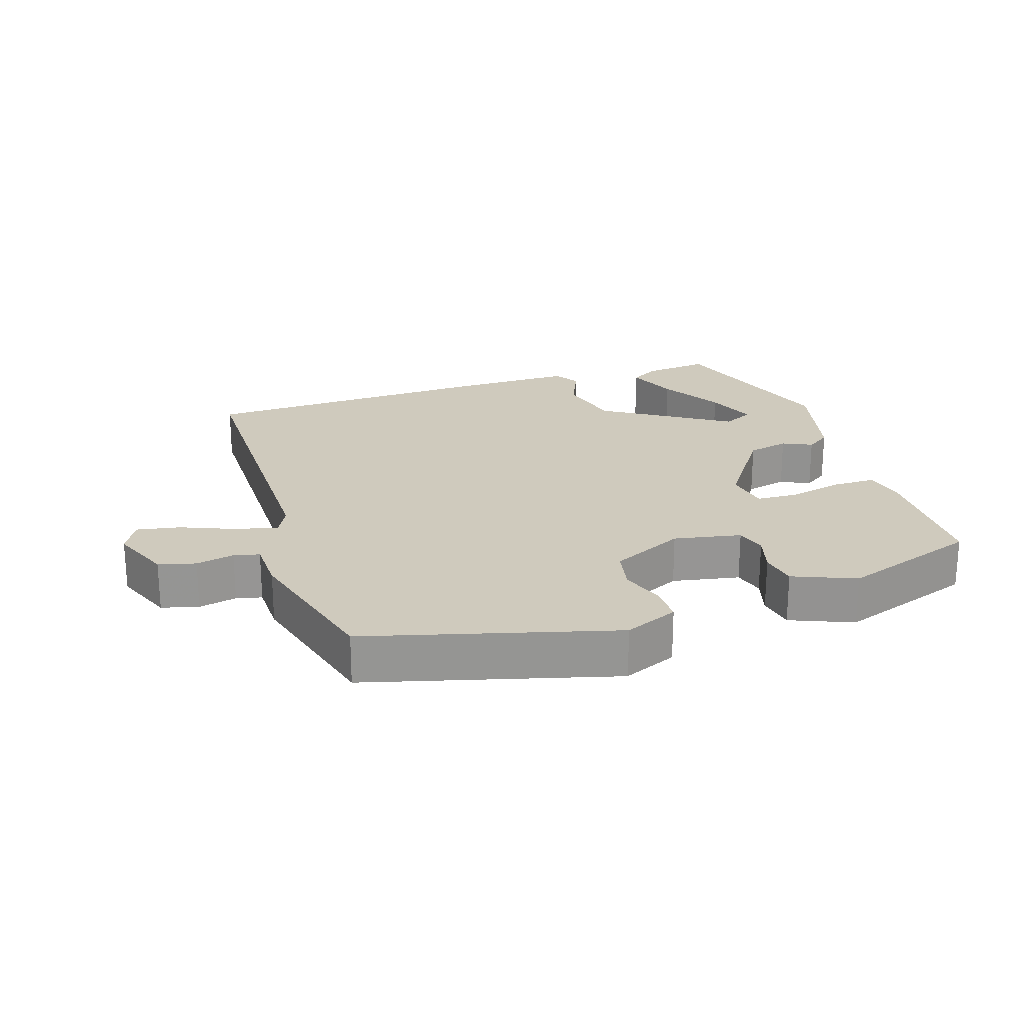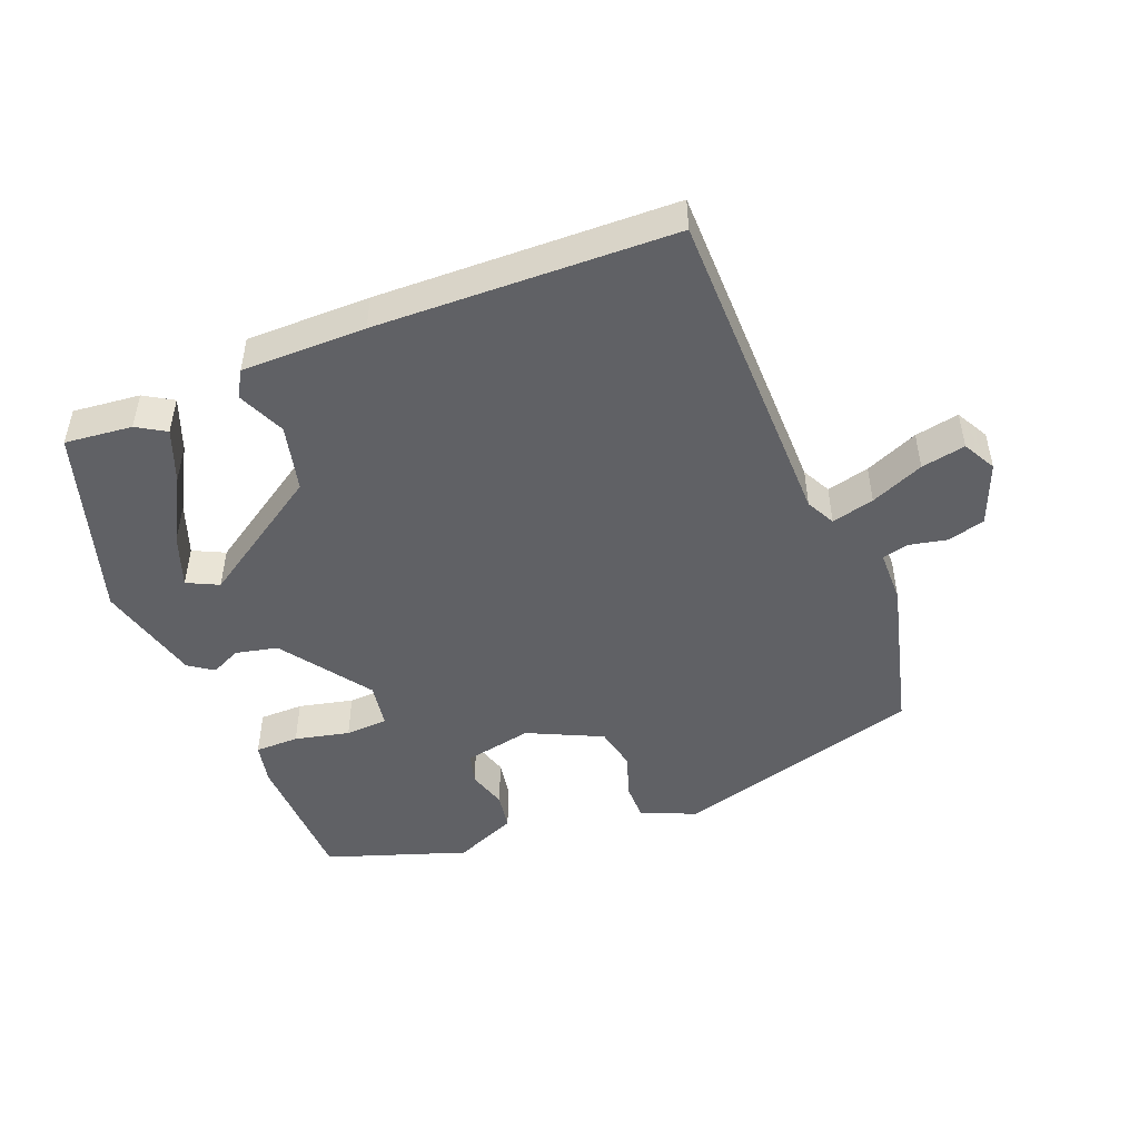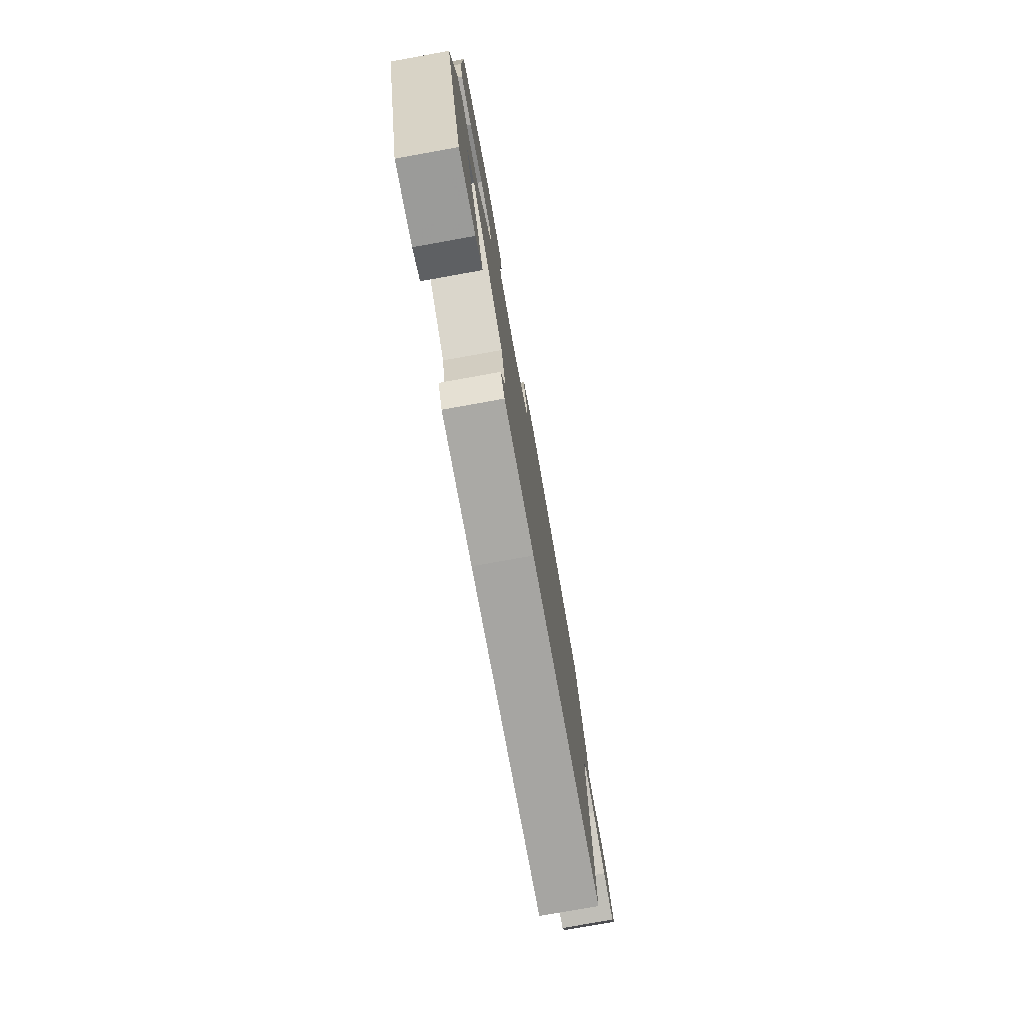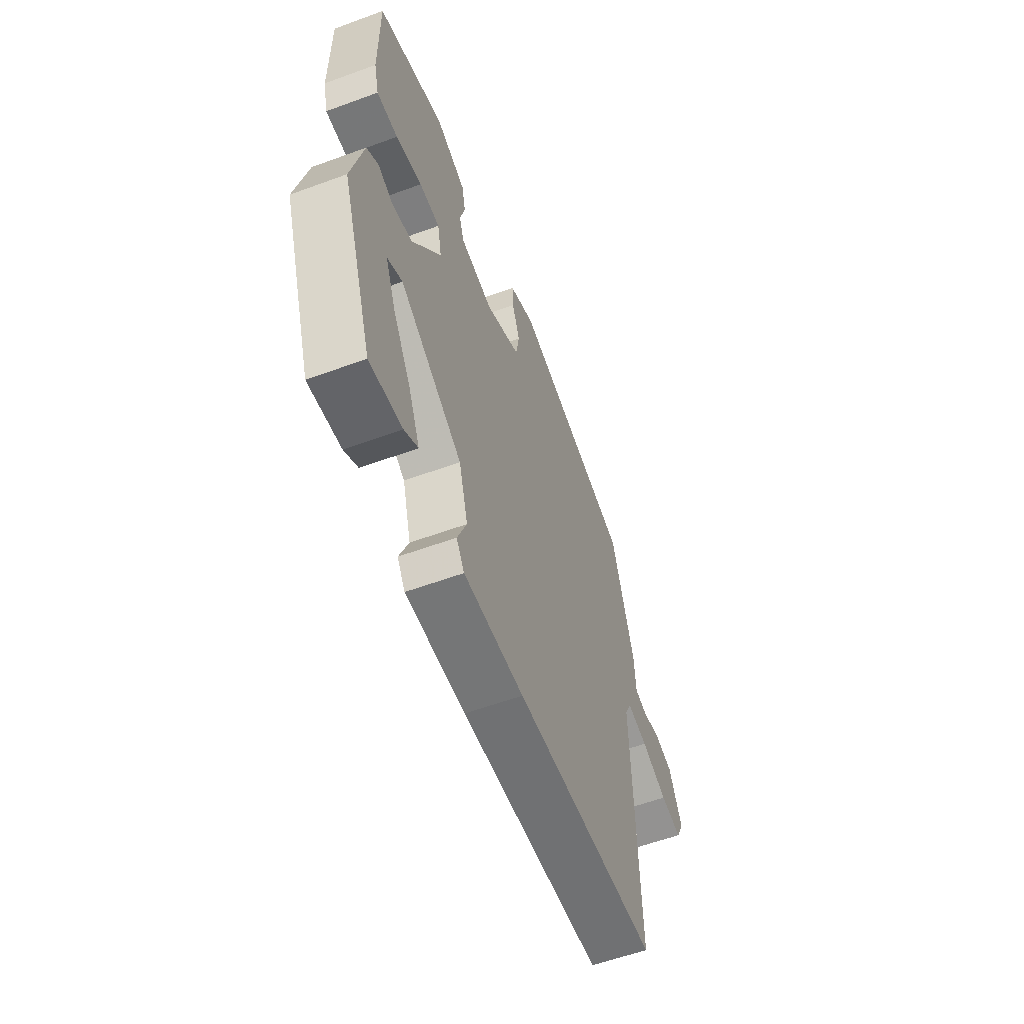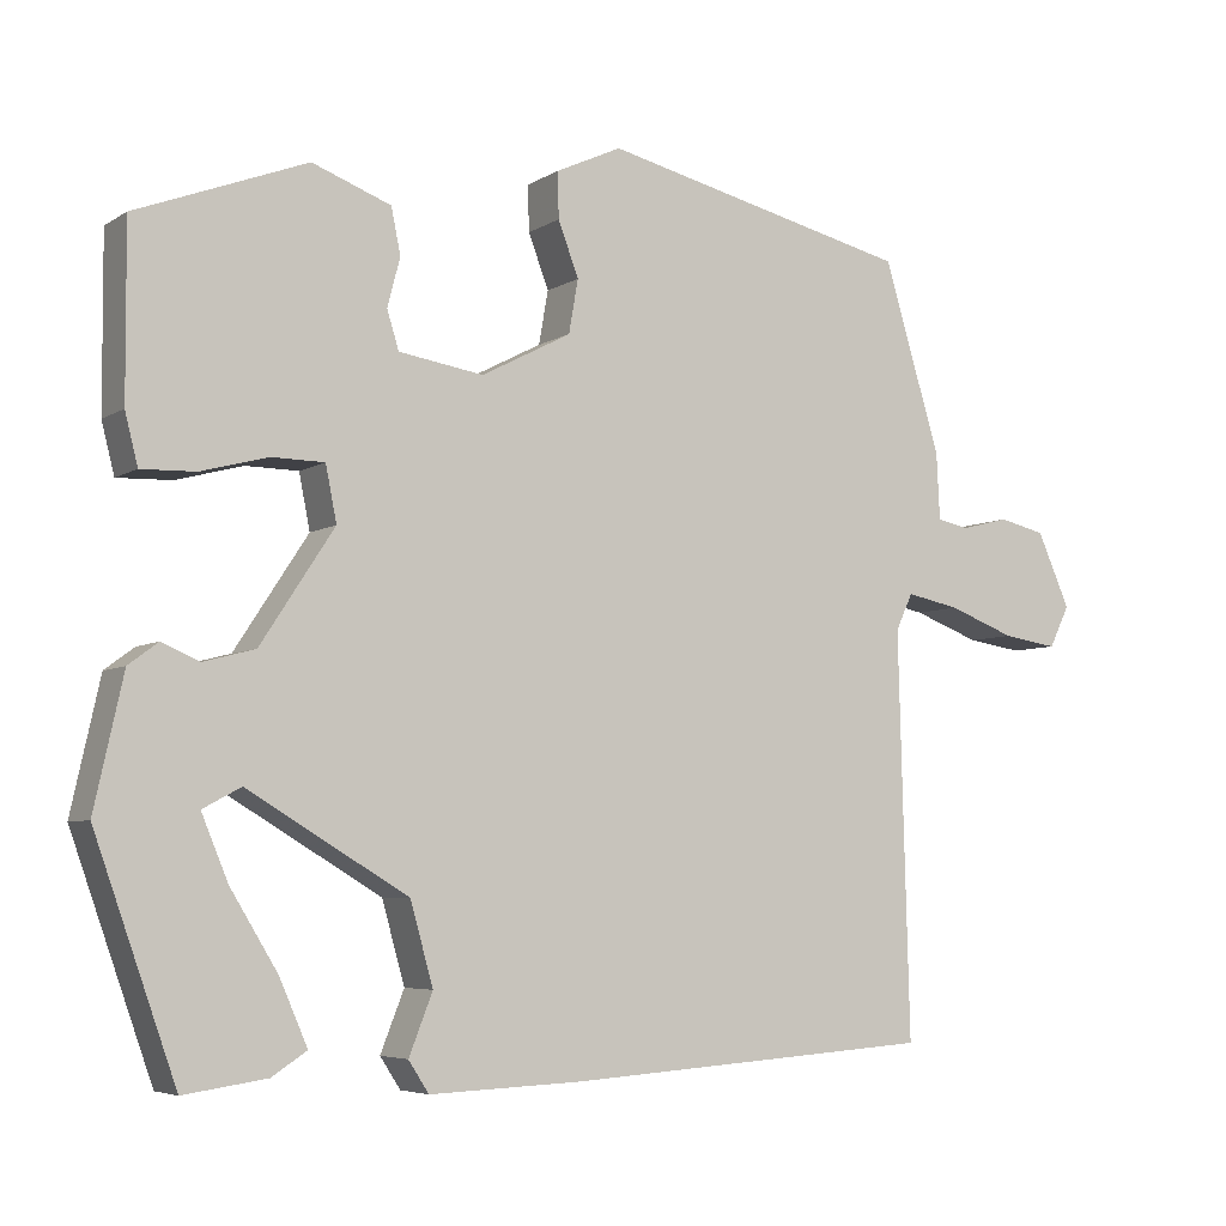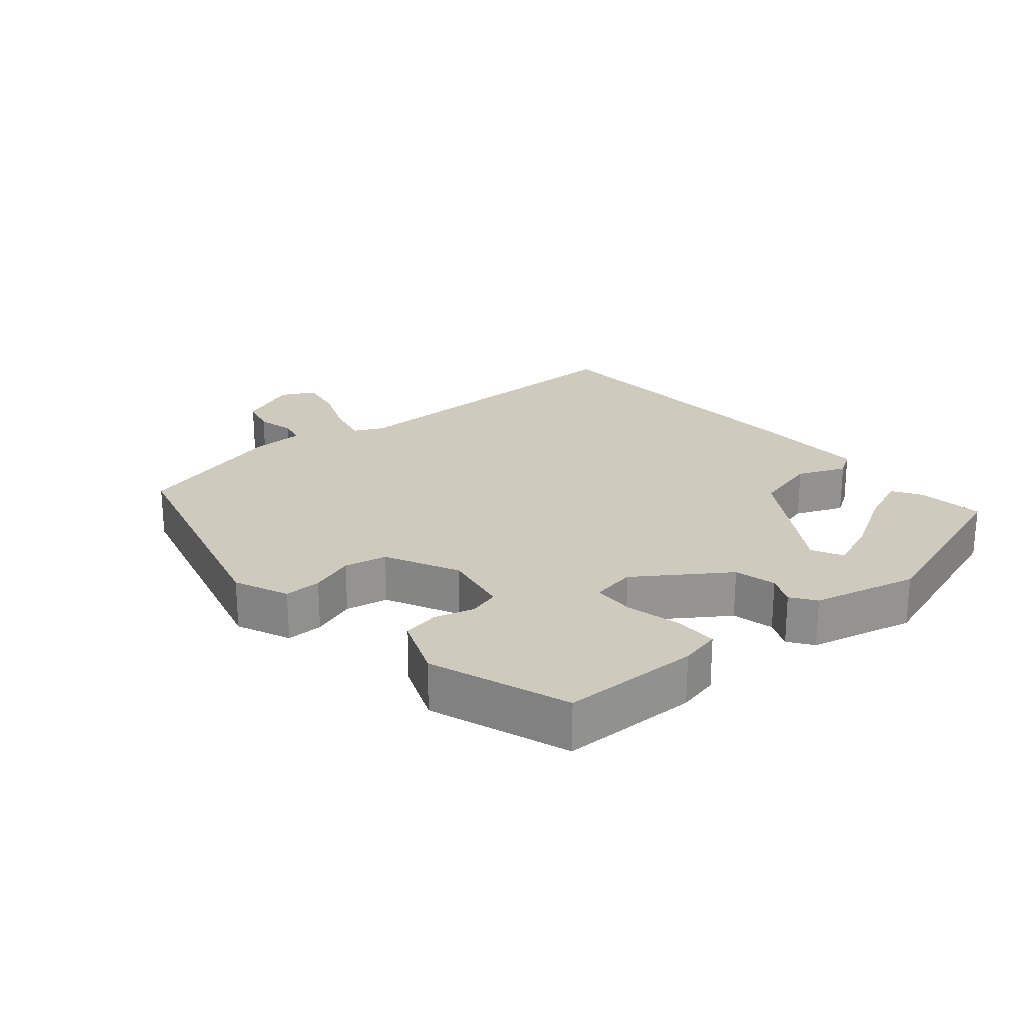
<metadata>
{"format":"obj","ext":"obj","renderer":"f3d","projection":"perspective","resolution":1024,"background":"white","views":[{"elev":22.9,"azim":-16.4,"up":"+Y"},{"elev":-48.6,"azim":-156.2,"up":"+Y"},{"elev":-77.4,"azim":100.2,"up":"+Z"},{"elev":-58.7,"azim":110.7,"up":"+Z"},{"elev":-5.5,"azim":150.4,"up":"+Z"},{"elev":23.2,"azim":50.9,"up":"+Y"}]}
</metadata>
<code>
v 0.461 0.07 0.382
v 0.46 0.07 0.18
v 0.445 0.07 0.12
v 0.381 0.07 0.122
v 0.302 0.07 0.143
v 0.24 0.07 0.142
v 0.227 0.07 0.077
v 0.314 0.07 -0.056
v 0.375 0.07 -0.072
v 0.419 0.07 -0.053
v 0.454 0.07 -0.079
v 0.488 0.07 -0.233
v 0.392 0.07 -0.505
v 0.294 0.07 -0.491
v 0.253 0.07 -0.464
v 0.286 0.07 -0.388
v 0.342 0.07 -0.296
v 0.373 0.07 -0.221
v 0.328 0.07 -0.197
v 0.139 0.07 -0.31
v 0.112 0.07 -0.406
v 0.14 0.07 -0.477
v 0.116 0.07 -0.514
v -0.065 0.07 -0.507
v -0.499 0.07 -0.478
v -0.486 0.07 -0.001
v -0.506 0.07 0.042
v -0.569 0.07 0.029
v -0.648 0.07 -0.001
v -0.713 0.07 -0.011
v -0.737 0.07 0.038
v -0.698 0.07 0.126
v -0.643 0.07 0.139
v -0.587 0.07 0.125
v -0.549 0.07 0.133
v -0.545 0.07 0.211
v -0.478 0.07 0.435
v -0.112 0.07 0.523
v -0.034 0.07 0.487
v -0.036 0.07 0.433
v -0.06 0.07 0.369
v -0.049 0.07 0.306
v 0.057 0.07 0.251
v 0.157 0.07 0.267
v 0.171 0.07 0.312
v 0.156 0.07 0.37
v 0.167 0.07 0.424
v 0.26 0.07 0.459
v 0.461 0 0.382
v 0.46 0 0.18
v 0.445 0 0.12
v 0.381 0 0.122
v 0.302 0 0.143
v 0.24 0 0.142
v 0.227 0 0.077
v 0.314 0 -0.056
v 0.375 0 -0.072
v 0.419 0 -0.053
v 0.454 0 -0.079
v 0.488 0 -0.233
v 0.392 0 -0.505
v 0.294 0 -0.491
v 0.253 0 -0.464
v 0.286 0 -0.388
v 0.342 0 -0.296
v 0.373 0 -0.221
v 0.328 0 -0.197
v 0.139 0 -0.31
v 0.112 0 -0.406
v 0.14 0 -0.477
v 0.116 0 -0.514
v -0.065 0 -0.507
v -0.499 0 -0.478
v -0.486 0 -0.001
v -0.506 0 0.042
v -0.569 0 0.029
v -0.648 0 -0.001
v -0.713 0 -0.011
v -0.737 0 0.038
v -0.698 0 0.126
v -0.643 0 0.139
v -0.587 0 0.125
v -0.549 0 0.133
v -0.545 0 0.211
v -0.478 0 0.435
v -0.112 0 0.523
v -0.034 0 0.487
v -0.036 0 0.433
v -0.06 0 0.369
v -0.049 0 0.306
v 0.057 0 0.251
v 0.157 0 0.267
v 0.171 0 0.312
v 0.156 0 0.37
v 0.167 0 0.424
v 0.26 0 0.459
f 45 46 47 48
f 44 45 48 1
f 38 39 40 41
f 38 41 42
f 35 36 37 38
f 35 38 42
f 31 32 33 34
f 31 34 35
f 28 29 30 31
f 27 28 31 35
f 23 24 25 26
f 21 22 23 26
f 20 21 26 27
f 19 20 27 35
f 14 15 16 17
f 14 17 18
f 13 14 18
f 12 13 18
f 9 10 11 12
f 8 9 12 18
f 7 8 18 19
f 2 3 4 5
f 44 1 2 5
f 43 44 5 6
f 7 19 35 42
f 6 7 42 43
f 96 95 94 93
f 49 96 93 92
f 89 88 87 86
f 90 89 86
f 86 85 84 83
f 90 86 83
f 82 81 80 79
f 83 82 79
f 79 78 77 76
f 83 79 76 75
f 74 73 72 71
f 74 71 70 69
f 75 74 69 68
f 83 75 68 67
f 65 64 63 62
f 66 65 62
f 66 62 61
f 66 61 60
f 60 59 58 57
f 66 60 57 56
f 67 66 56 55
f 53 52 51 50
f 53 50 49 92
f 54 53 92 91
f 90 83 67 55
f 91 90 55 54
f 1 49 50 2
f 2 50 51 3
f 3 51 52 4
f 4 52 53 5
f 5 53 54 6
f 6 54 55 7
f 7 55 56 8
f 8 56 57 9
f 9 57 58 10
f 10 58 59 11
f 11 59 60 12
f 12 60 61 13
f 13 61 62 14
f 14 62 63 15
f 15 63 64 16
f 16 64 65 17
f 17 65 66 18
f 18 66 67 19
f 19 67 68 20
f 20 68 69 21
f 21 69 70 22
f 22 70 71 23
f 23 71 72 24
f 24 72 73 25
f 25 73 74 26
f 26 74 75 27
f 27 75 76 28
f 28 76 77 29
f 29 77 78 30
f 30 78 79 31
f 31 79 80 32
f 32 80 81 33
f 33 81 82 34
f 34 82 83 35
f 35 83 84 36
f 36 84 85 37
f 37 85 86 38
f 38 86 87 39
f 39 87 88 40
f 40 88 89 41
f 41 89 90 42
f 42 90 91 43
f 43 91 92 44
f 44 92 93 45
f 45 93 94 46
f 46 94 95 47
f 47 95 96 48
f 48 96 49 1

</code>
